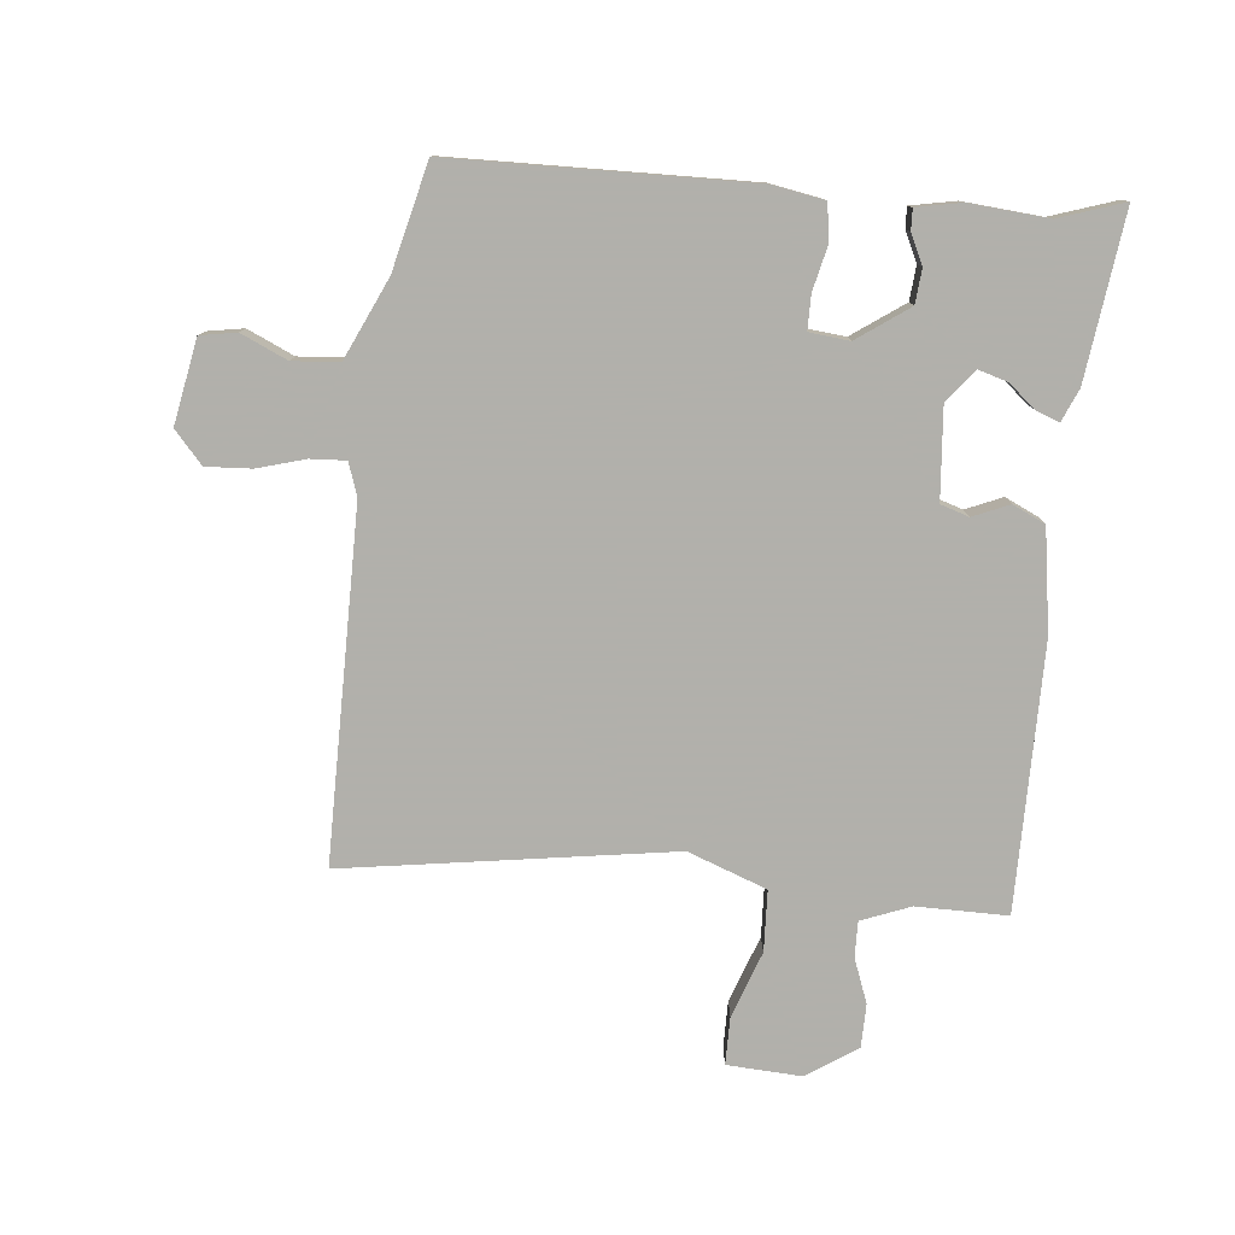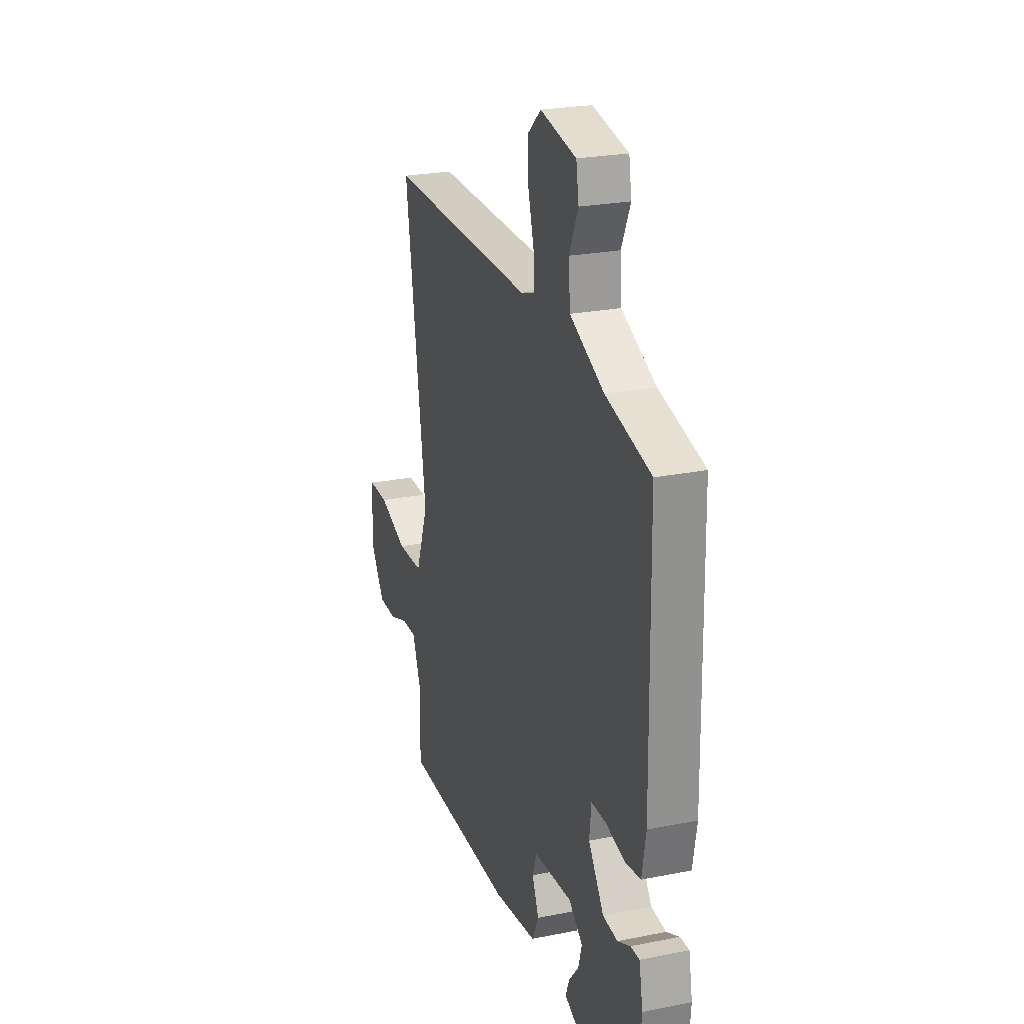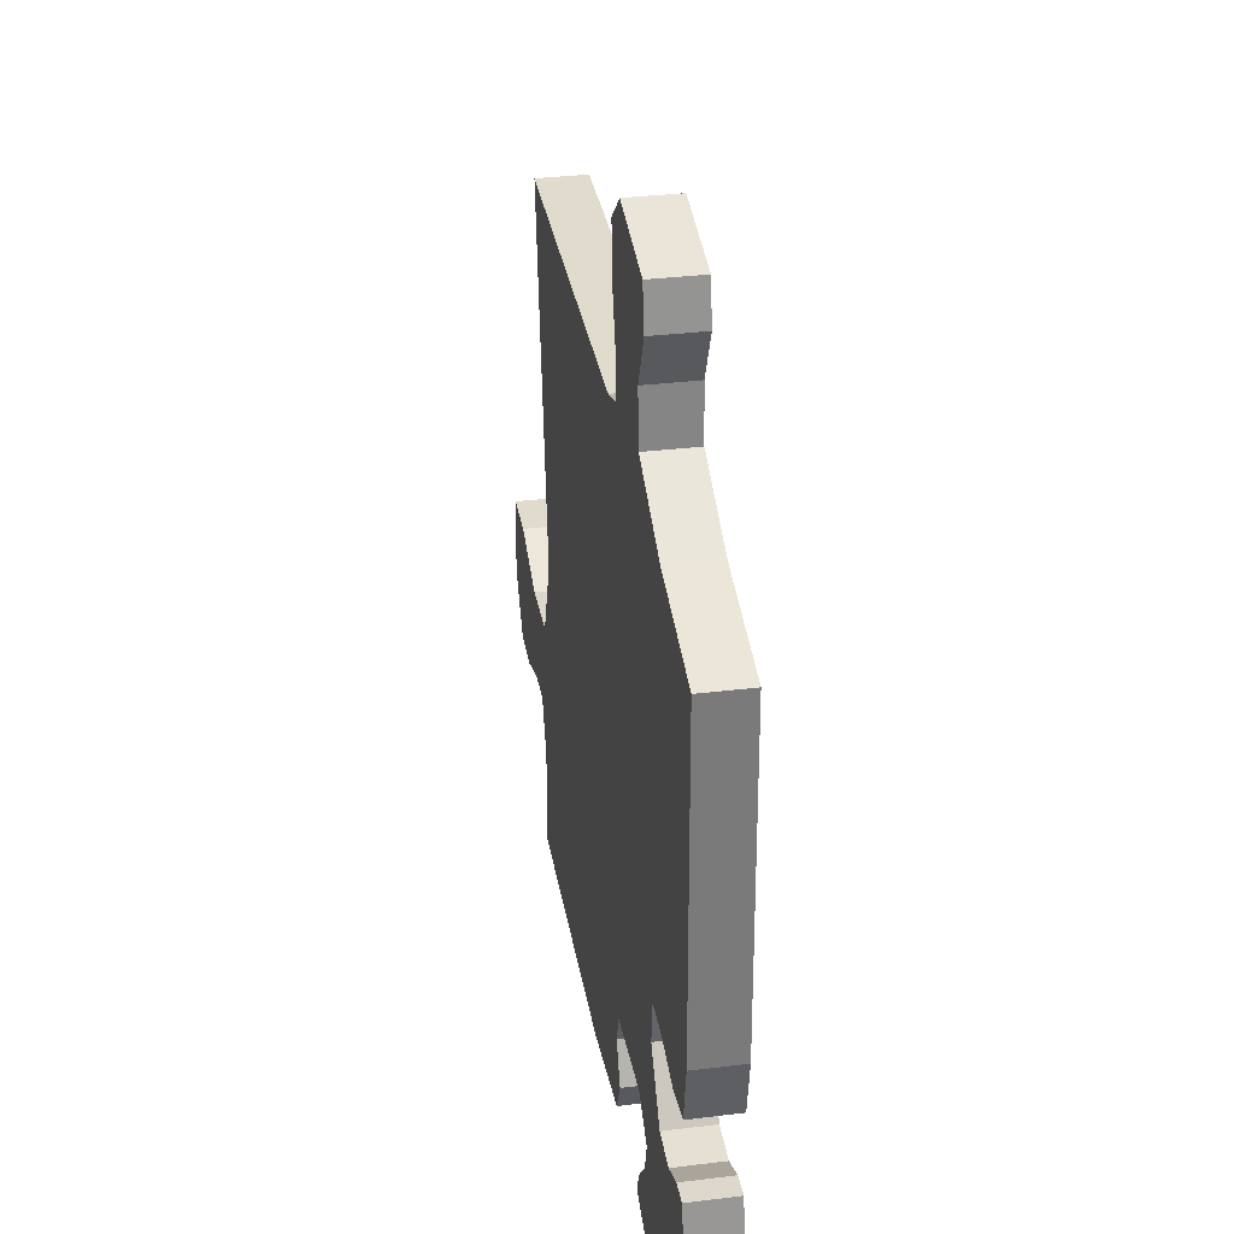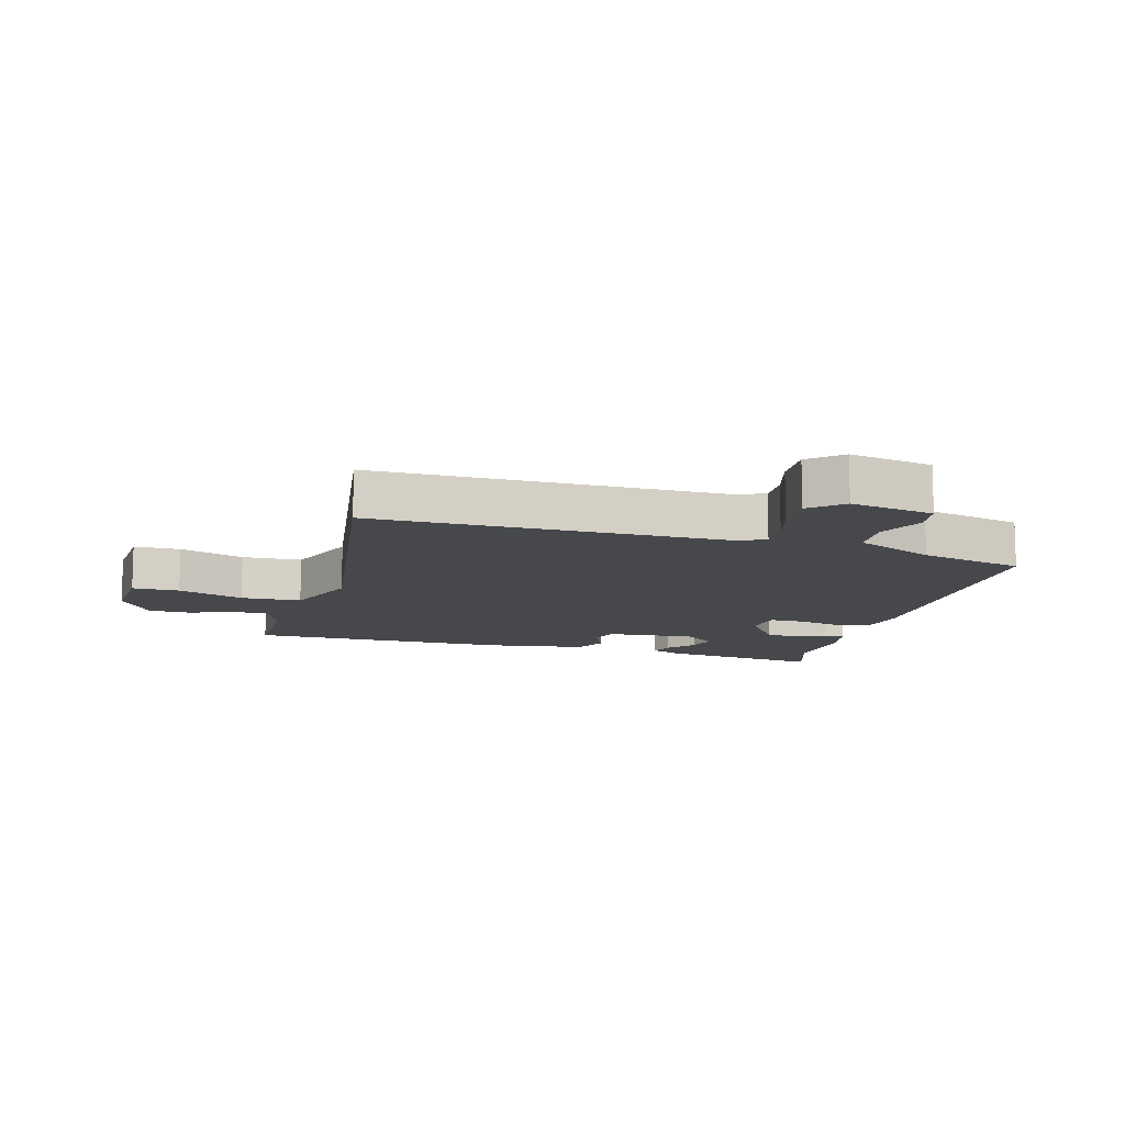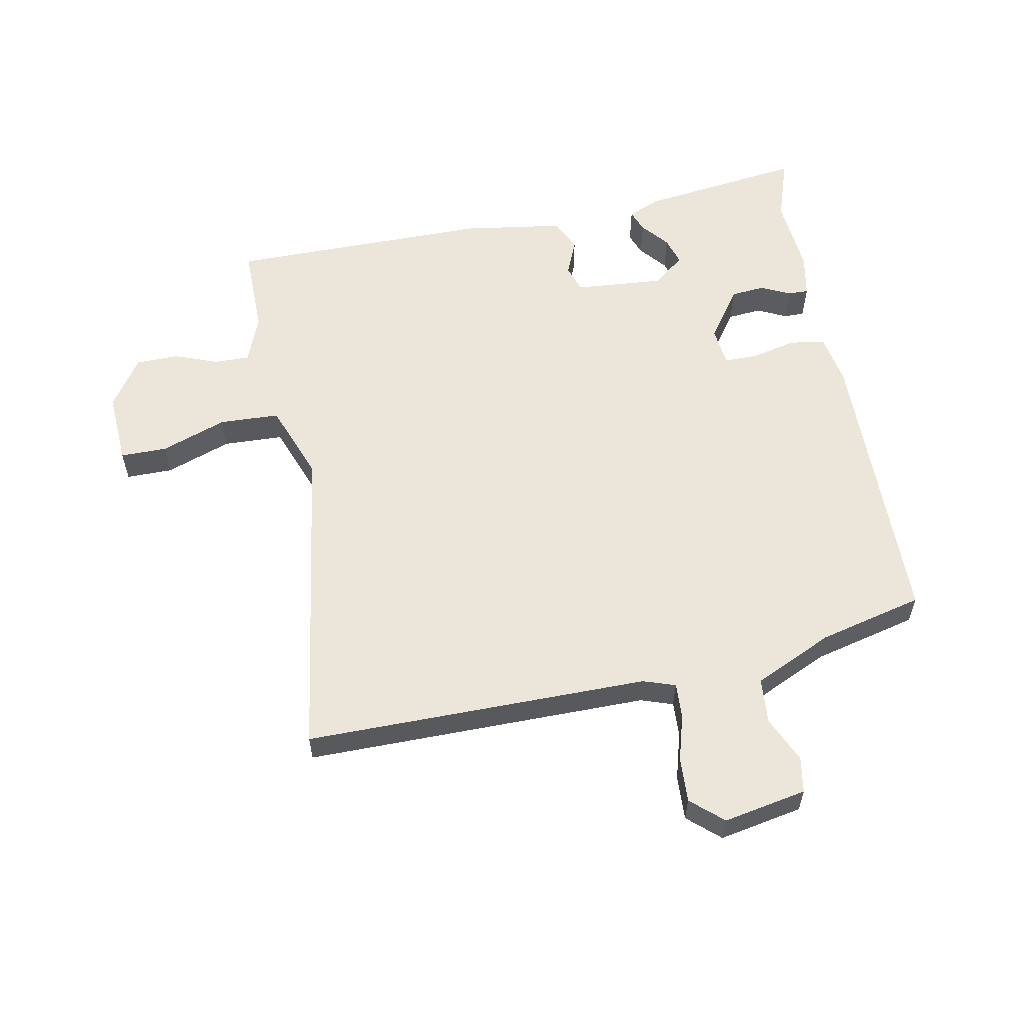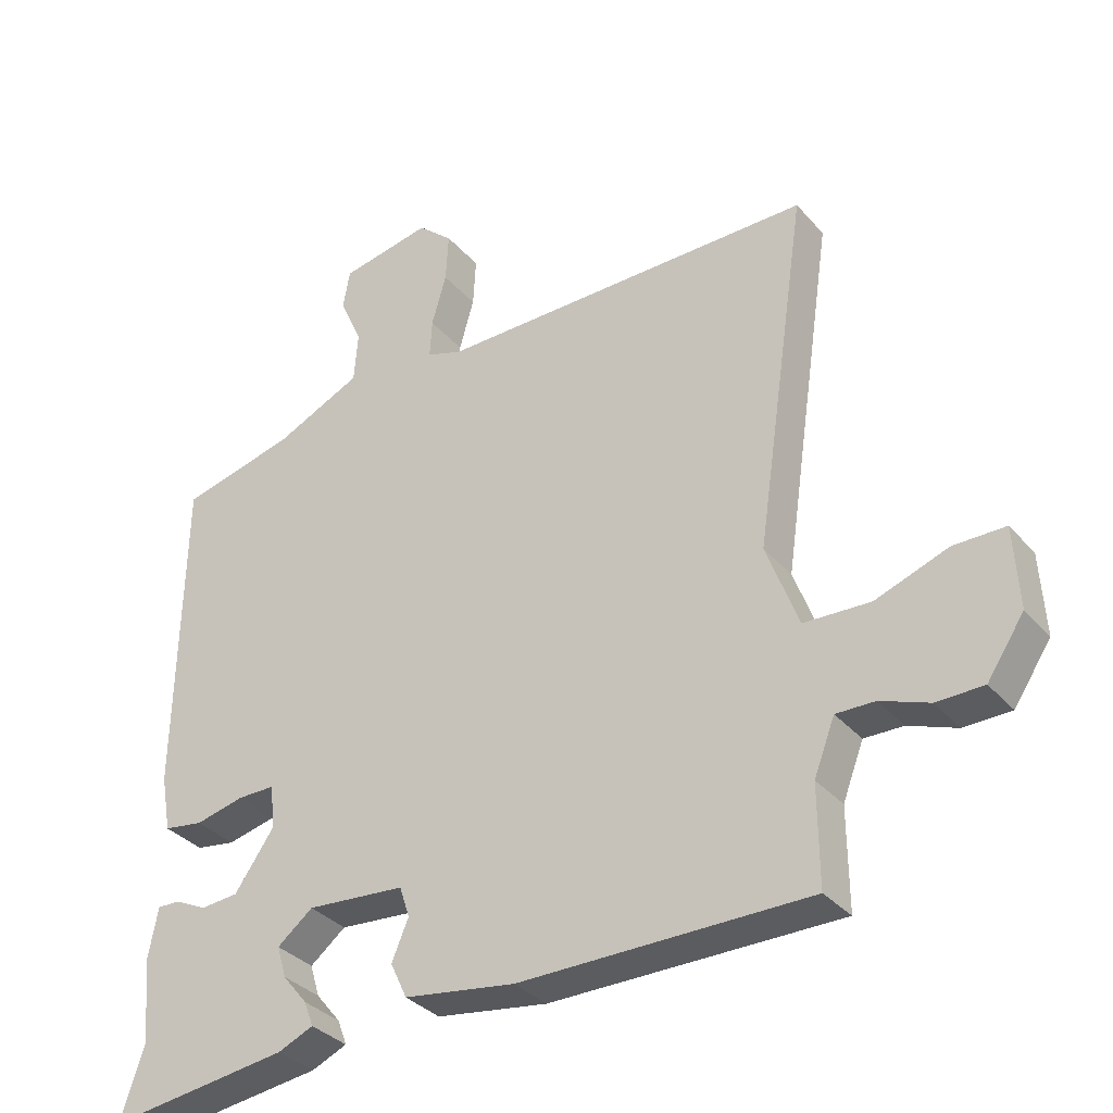
<metadata>
{"format":"obj","ext":"obj","renderer":"f3d","projection":"perspective","resolution":1024,"background":"white","views":[{"elev":-78.5,"azim":84.5,"up":"+Y"},{"elev":24.5,"azim":71.8,"up":"+Z"},{"elev":33.2,"azim":80.4,"up":"+Z"},{"elev":-11.4,"azim":-15.6,"up":"+Y"},{"elev":57.6,"azim":-10.9,"up":"+Y"},{"elev":-33.9,"azim":-145.7,"up":"+Z"}]}
</metadata>
<code>
v 0.486 0.07 -0.458
v 0.521 0.07 -0.564
v 0.251 0.07 -0.529
v 0.198 0.07 -0.506
v 0.212 0.07 -0.469
v 0.249 0.07 -0.424
v 0.263 0.07 -0.377
v 0.21 0.07 -0.335
v 0.063 0.07 -0.347
v 0.048 0.07 -0.393
v 0.073 0.07 -0.452
v 0.048 0.07 -0.505
v -0.118 0.07 -0.53
v -0.55 0.07 -0.53
v -0.549 0.07 -0.382
v -0.58 0.07 -0.302
v -0.638 0.07 -0.303
v -0.71 0.07 -0.33
v -0.78 0.07 -0.329
v -0.835 0.07 -0.247
v -0.828 0.07 -0.126
v -0.751 0.07 -0.126
v -0.643 0.07 -0.165
v -0.544 0.07 -0.161
v -0.496 0.07 -0.033
v -0.575 0.07 0.499
v -0.009 0.07 0.498
v 0.044 0.07 0.516
v 0.041 0.07 0.574
v 0.019 0.07 0.651
v 0.015 0.07 0.725
v 0.067 0.07 0.771
v 0.204 0.07 0.745
v 0.214 0.07 0.686
v 0.18 0.07 0.611
v 0.186 0.07 0.535
v 0.316 0.07 0.475
v 0.488 0.07 0.433
v 0.496 0.07 -0.051
v 0.481 0.07 -0.135
v 0.422 0.07 -0.144
v 0.349 0.07 -0.127
v 0.293 0.07 -0.127
v 0.286 0.07 -0.192
v 0.345 0.07 -0.276
v 0.401 0.07 -0.281
v 0.449 0.07 -0.258
v 0.483 0.07 -0.257
v 0.497 0.07 -0.33
v 0.486 0 -0.458
v 0.521 0 -0.564
v 0.251 0 -0.529
v 0.198 0 -0.506
v 0.212 0 -0.469
v 0.249 0 -0.424
v 0.263 0 -0.377
v 0.21 0 -0.335
v 0.063 0 -0.347
v 0.048 0 -0.393
v 0.073 0 -0.452
v 0.048 0 -0.505
v -0.118 0 -0.53
v -0.55 0 -0.53
v -0.549 0 -0.382
v -0.58 0 -0.302
v -0.638 0 -0.303
v -0.71 0 -0.33
v -0.78 0 -0.329
v -0.835 0 -0.247
v -0.828 0 -0.126
v -0.751 0 -0.126
v -0.643 0 -0.165
v -0.544 0 -0.161
v -0.496 0 -0.033
v -0.575 0 0.499
v -0.009 0 0.498
v 0.044 0 0.516
v 0.041 0 0.574
v 0.019 0 0.651
v 0.015 0 0.725
v 0.067 0 0.771
v 0.204 0 0.745
v 0.214 0 0.686
v 0.18 0 0.611
v 0.186 0 0.535
v 0.316 0 0.475
v 0.488 0 0.433
v 0.496 0 -0.051
v 0.481 0 -0.135
v 0.422 0 -0.144
v 0.349 0 -0.127
v 0.293 0 -0.127
v 0.286 0 -0.192
v 0.345 0 -0.276
v 0.401 0 -0.281
v 0.449 0 -0.258
v 0.483 0 -0.257
v 0.497 0 -0.33
f 48 49 1
f 47 48 1
f 46 47 1
f 2 3 4
f 1 2 4
f 46 1 4
f 45 46 4
f 40 41 42
f 39 40 42
f 38 39 42
f 37 38 42
f 36 37 42 43
f 33 34 35
f 32 33 35
f 31 32 35
f 30 31 35
f 29 30 35
f 28 29 35 36
f 36 43 44
f 28 36 44
f 27 28 44
f 21 22 23
f 20 21 23
f 19 20 23
f 18 19 23
f 17 18 23
f 16 17 23 24
f 15 16 24 25
f 14 15 25
f 13 14 25
f 12 13 25
f 11 12 25
f 10 11 25
f 4 5 6
f 45 4 6
f 45 6 7
f 44 45 7 8
f 27 44 8 9
f 25 26 27
f 10 25 27
f 9 10 27
f 50 98 97
f 50 97 96
f 50 96 95
f 53 52 51
f 53 51 50
f 53 50 95
f 53 95 94
f 91 90 89
f 91 89 88
f 91 88 87
f 91 87 86
f 92 91 86 85
f 84 83 82
f 84 82 81
f 84 81 80
f 84 80 79
f 84 79 78
f 85 84 78 77
f 93 92 85
f 93 85 77
f 93 77 76
f 72 71 70
f 72 70 69
f 72 69 68
f 72 68 67
f 72 67 66
f 73 72 66 65
f 74 73 65 64
f 74 64 63
f 74 63 62
f 74 62 61
f 74 61 60
f 74 60 59
f 55 54 53
f 55 53 94
f 56 55 94
f 57 56 94 93
f 58 57 93 76
f 76 75 74
f 76 74 59
f 76 59 58
f 1 50 51 2
f 2 51 52 3
f 3 52 53 4
f 4 53 54 5
f 5 54 55 6
f 6 55 56 7
f 7 56 57 8
f 8 57 58 9
f 9 58 59 10
f 10 59 60 11
f 11 60 61 12
f 12 61 62 13
f 13 62 63 14
f 14 63 64 15
f 15 64 65 16
f 16 65 66 17
f 17 66 67 18
f 18 67 68 19
f 19 68 69 20
f 20 69 70 21
f 21 70 71 22
f 22 71 72 23
f 23 72 73 24
f 24 73 74 25
f 25 74 75 26
f 26 75 76 27
f 27 76 77 28
f 28 77 78 29
f 29 78 79 30
f 30 79 80 31
f 31 80 81 32
f 32 81 82 33
f 33 82 83 34
f 34 83 84 35
f 35 84 85 36
f 36 85 86 37
f 37 86 87 38
f 38 87 88 39
f 39 88 89 40
f 40 89 90 41
f 41 90 91 42
f 42 91 92 43
f 43 92 93 44
f 44 93 94 45
f 45 94 95 46
f 46 95 96 47
f 47 96 97 48
f 48 97 98 49
f 49 98 50 1

</code>
